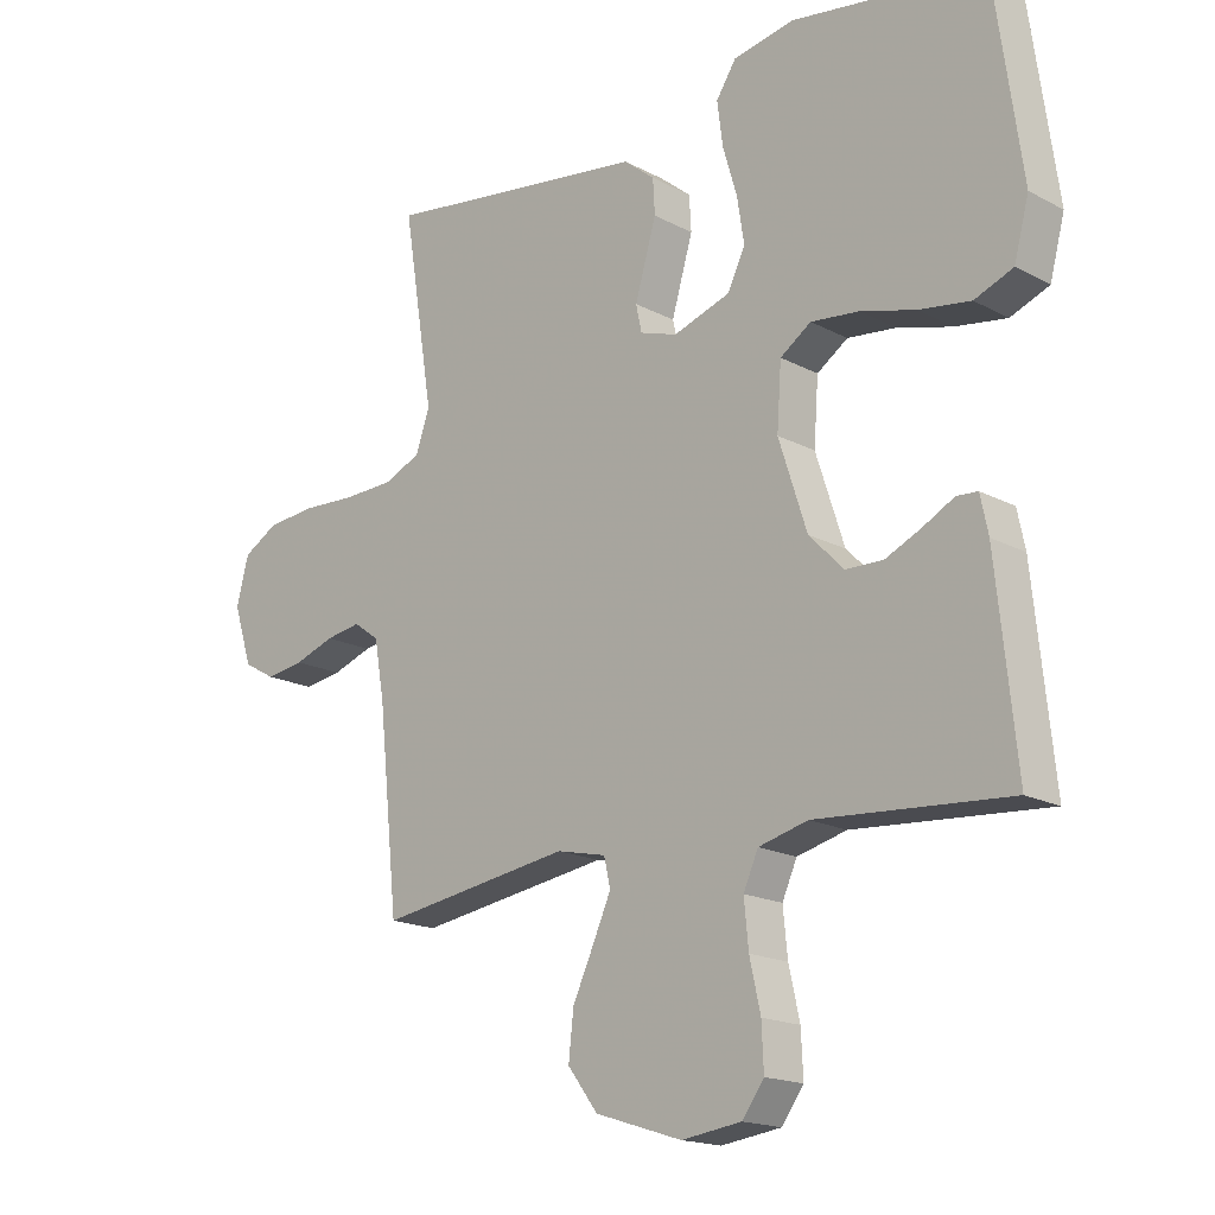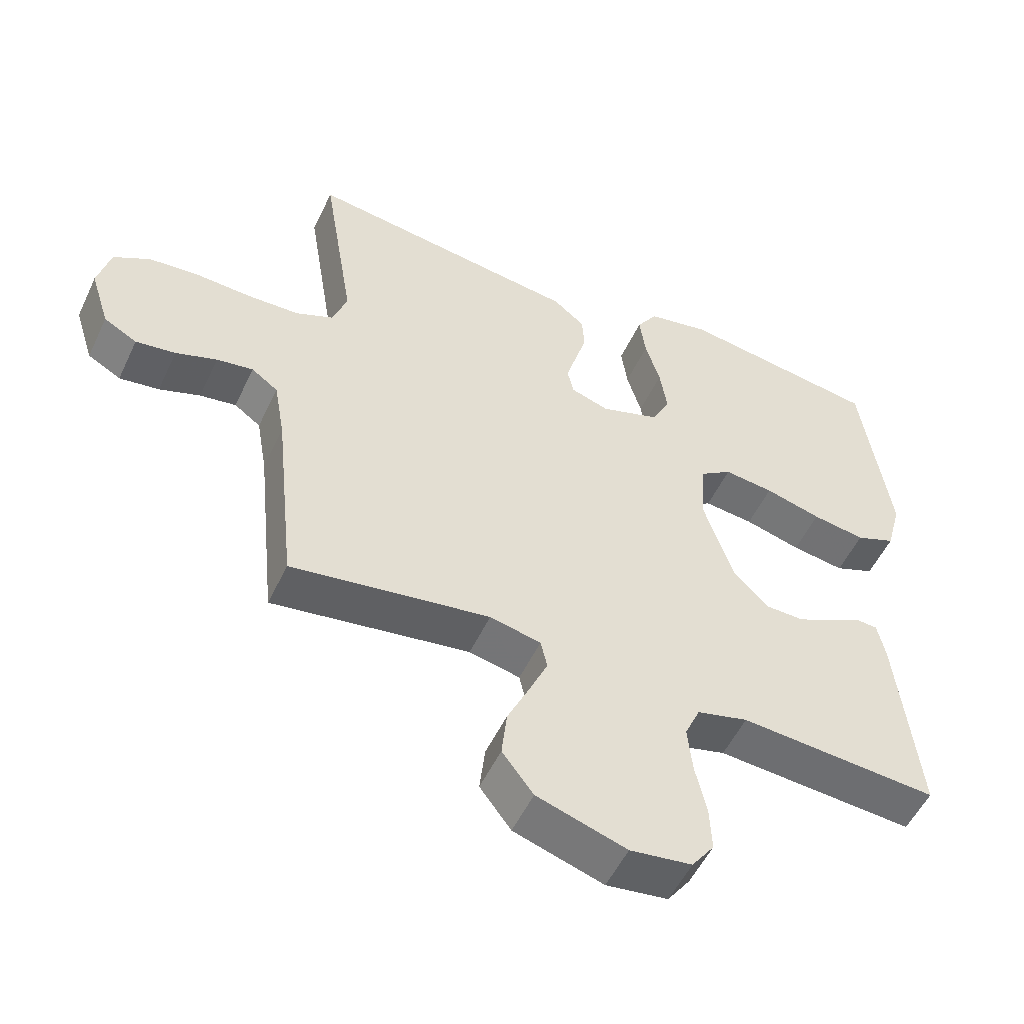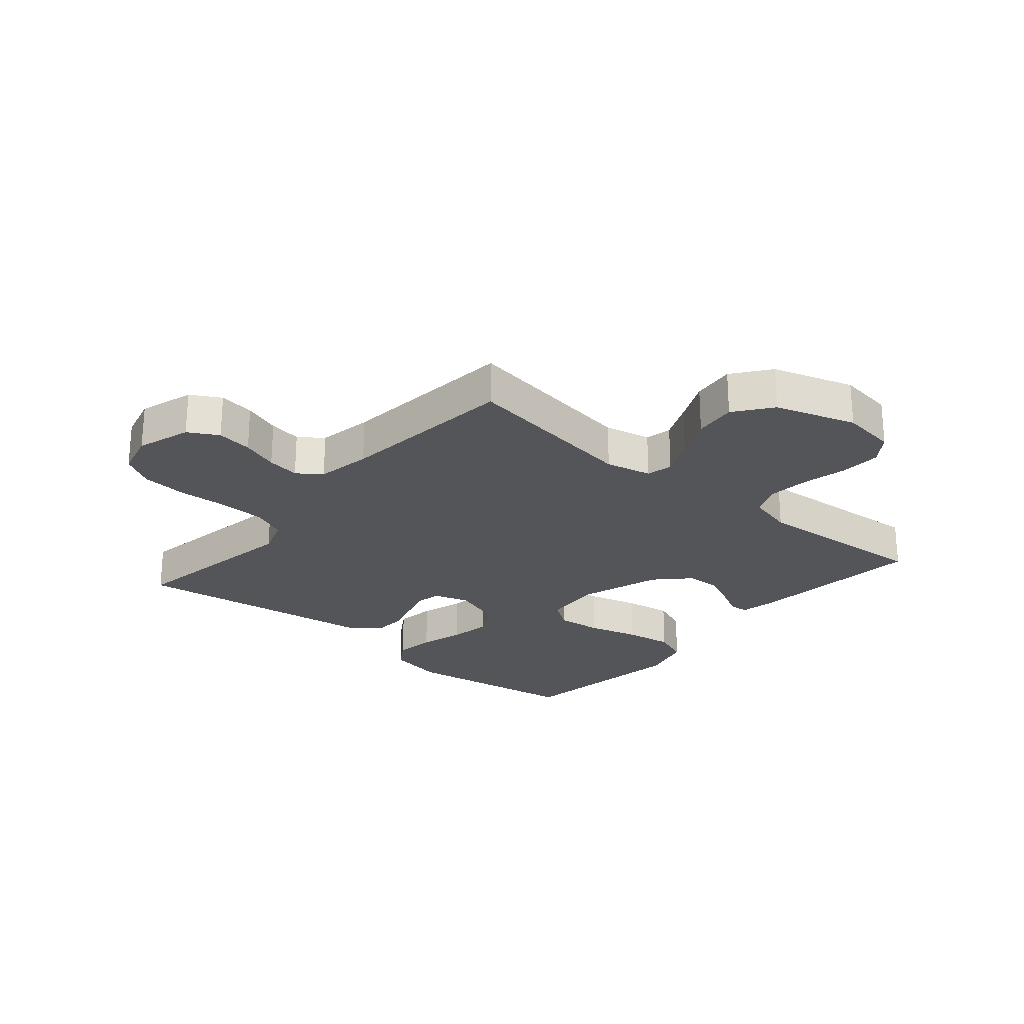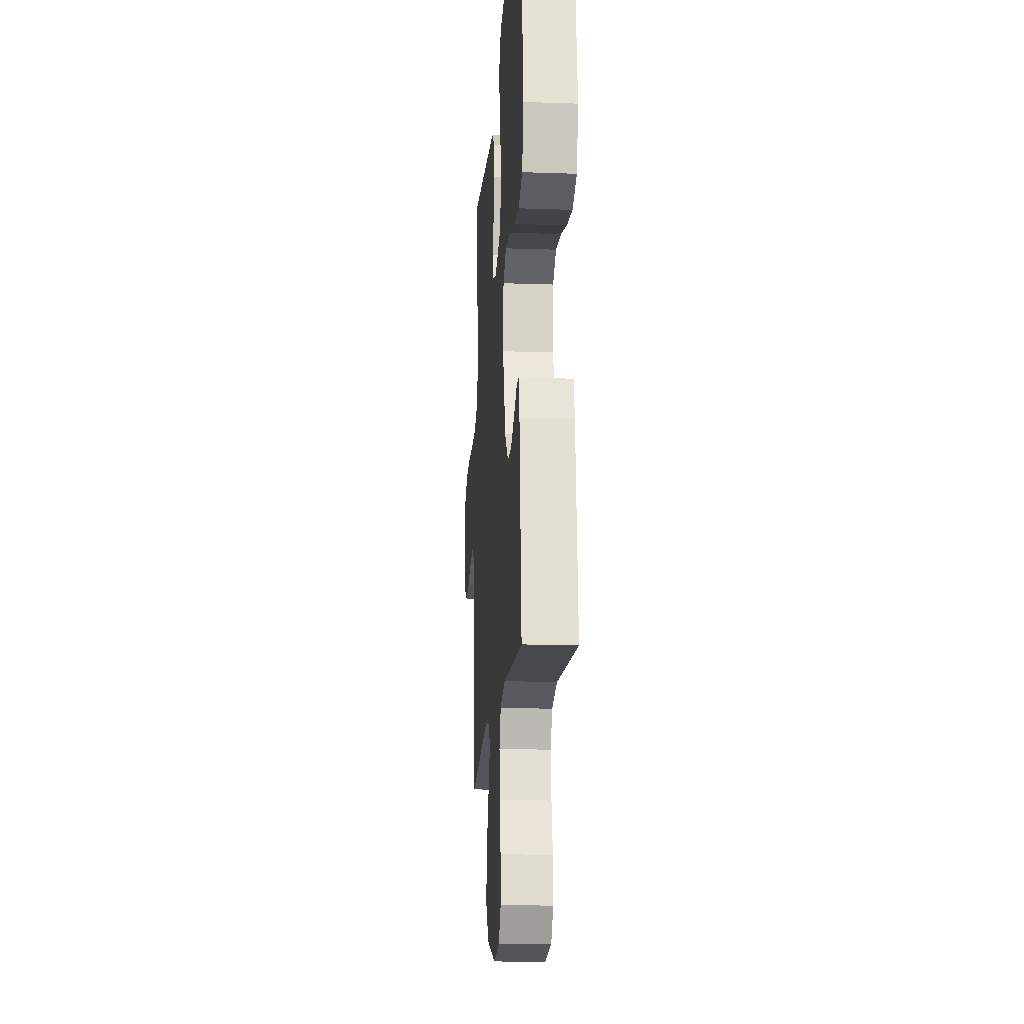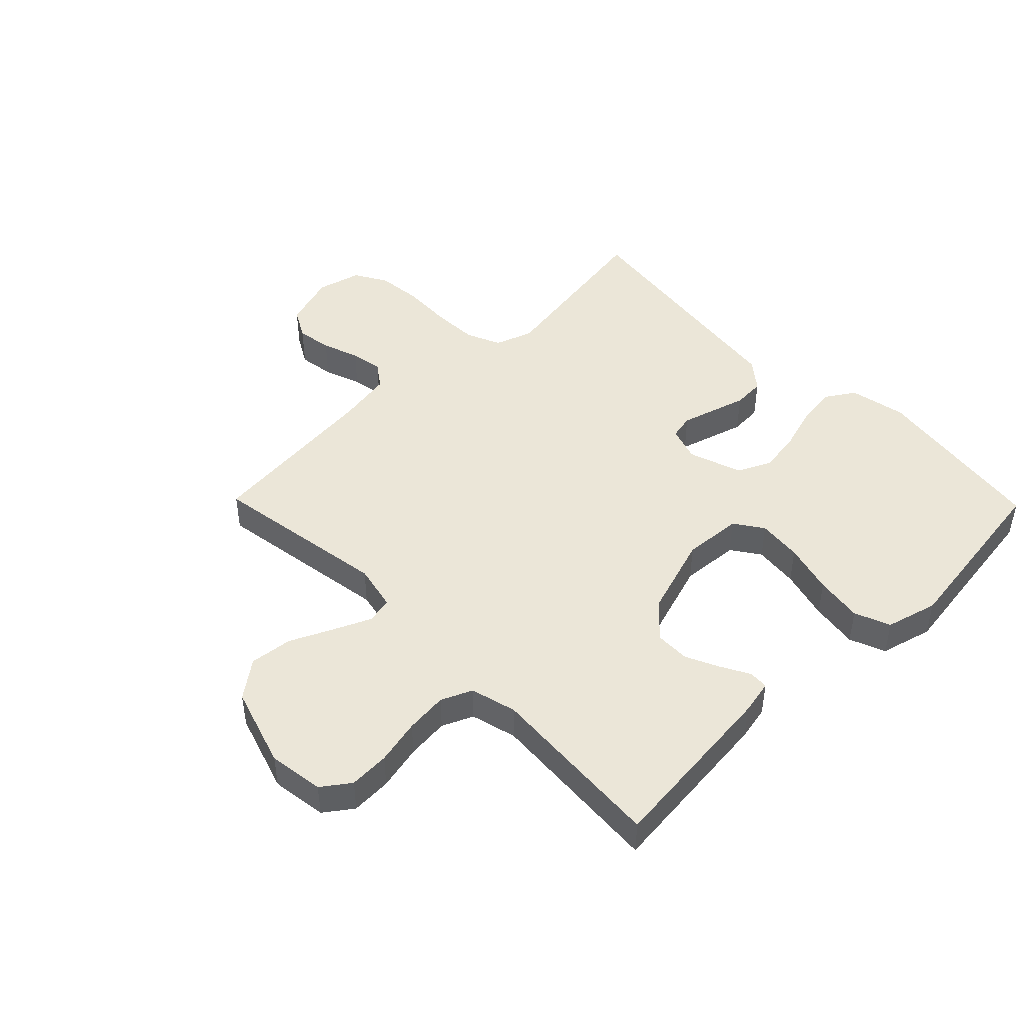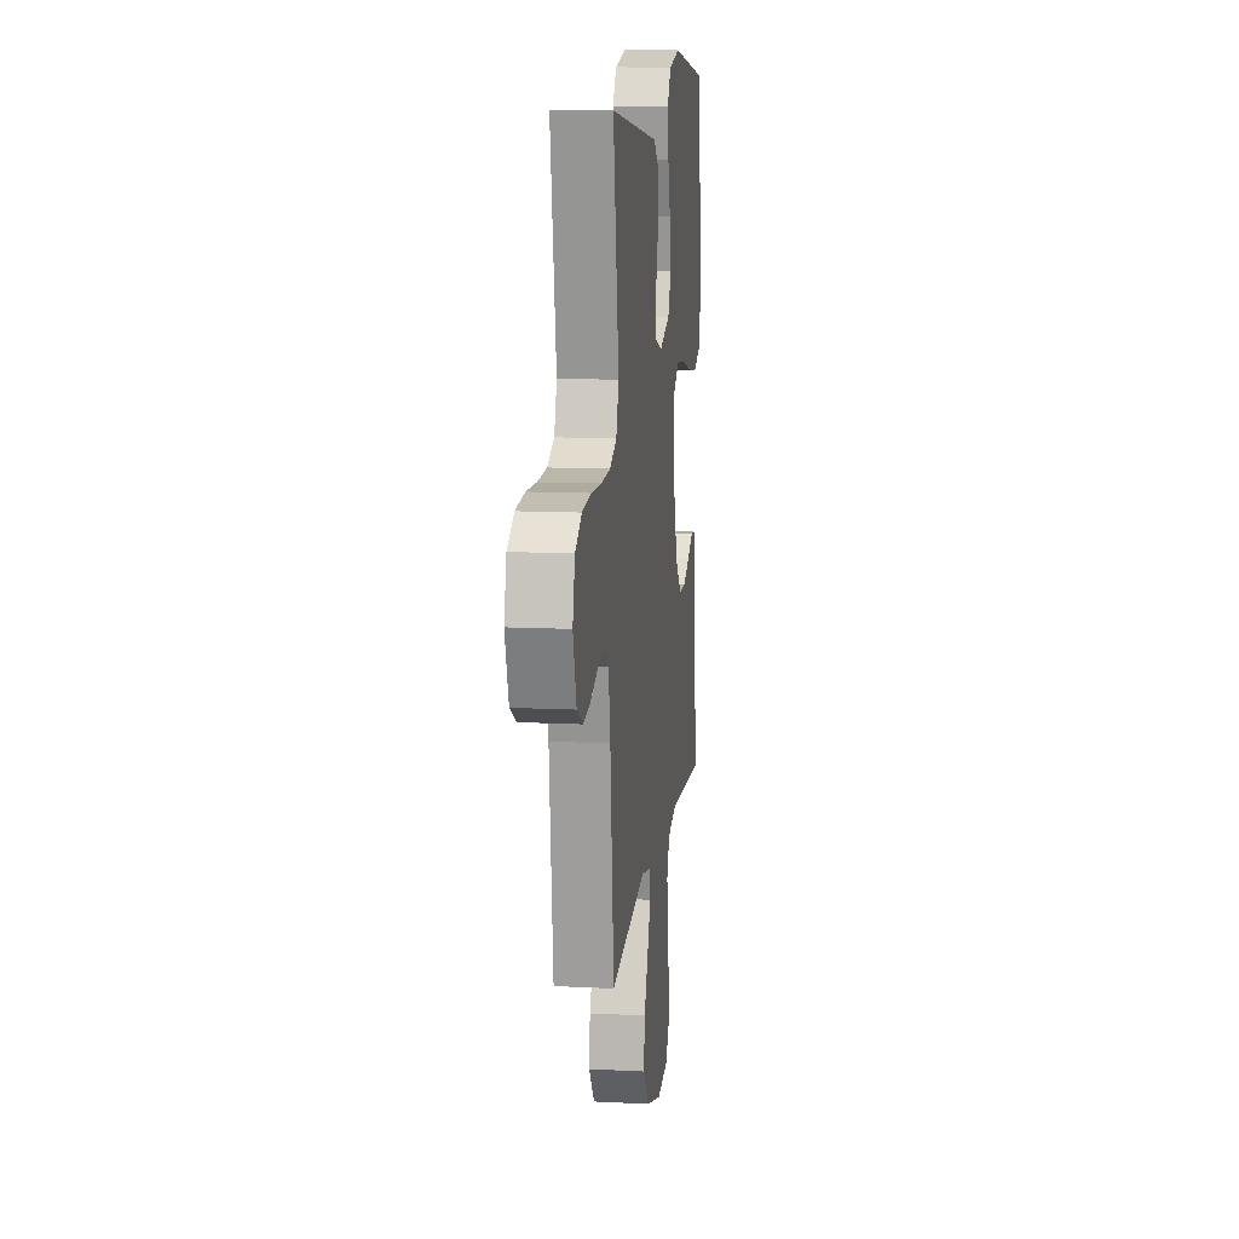
<metadata>
{"format":"obj","ext":"obj","renderer":"f3d","projection":"perspective","resolution":1024,"background":"white","views":[{"elev":-17.3,"azim":-136.6,"up":"+Z"},{"elev":-53.1,"azim":155.1,"up":"+Z"},{"elev":-24.7,"azim":139.7,"up":"+Y"},{"elev":-16.4,"azim":-94.1,"up":"+Z"},{"elev":46.2,"azim":-134.3,"up":"+Y"},{"elev":12.3,"azim":96.8,"up":"+Z"}]}
</metadata>
<code>
v -0.5 0.07 -0.5
v -0.469 0.07 -0.2
v -0.457 0.07 -0.142
v -0.424 0.07 -0.14
v -0.376 0.07 -0.166
v -0.32 0.07 -0.192
v -0.262 0.07 -0.191
v -0.208 0.07 -0.136
v -0.164 0.07 0
v -0.171 0.07 0.099
v -0.219 0.07 0.132
v -0.294 0.07 0.124
v -0.379 0.07 0.101
v -0.459 0.07 0.089
v -0.519 0.07 0.113
v -0.542 0.07 0.2
v -0.5 0.07 0.5
v -0.2 0.07 0.544
v -0.105 0.07 0.525
v -0.074 0.07 0.477
v -0.083 0.07 0.409
v -0.105 0.07 0.335
v -0.116 0.07 0.264
v -0.089 0.07 0.208
v 0 0.07 0.178
v 0.058 0.07 0.197
v 0.067 0.07 0.239
v 0.051 0.07 0.294
v 0.034 0.07 0.352
v 0.037 0.07 0.406
v 0.085 0.07 0.445
v 0.2 0.07 0.46
v 0.5 0.07 0.5
v 0.452 0.07 0.2
v 0.474 0.07 0.137
v 0.531 0.07 0.112
v 0.609 0.07 0.109
v 0.693 0.07 0.113
v 0.769 0.07 0.106
v 0.824 0.07 0.074
v 0.843 0.07 0
v 0.814 0.07 -0.091
v 0.764 0.07 -0.119
v 0.704 0.07 -0.11
v 0.642 0.07 -0.088
v 0.587 0.07 -0.079
v 0.547 0.07 -0.108
v 0.531 0.07 -0.2
v 0.5 0.07 -0.5
v 0.2 0.07 -0.454
v 0.123 0.07 -0.471
v 0.113 0.07 -0.515
v 0.141 0.07 -0.578
v 0.174 0.07 -0.649
v 0.182 0.07 -0.721
v 0.135 0.07 -0.783
v 0 0.07 -0.826
v -0.093 0.07 -0.813
v -0.127 0.07 -0.766
v -0.124 0.07 -0.698
v -0.107 0.07 -0.622
v -0.1 0.07 -0.551
v -0.123 0.07 -0.499
v -0.2 0.07 -0.479
v -0.5 0 -0.5
v -0.469 0 -0.2
v -0.457 0 -0.142
v -0.424 0 -0.14
v -0.376 0 -0.166
v -0.32 0 -0.192
v -0.262 0 -0.191
v -0.208 0 -0.136
v -0.164 0 0
v -0.171 0 0.099
v -0.219 0 0.132
v -0.294 0 0.124
v -0.379 0 0.101
v -0.459 0 0.089
v -0.519 0 0.113
v -0.542 0 0.2
v -0.5 0 0.5
v -0.2 0 0.544
v -0.105 0 0.525
v -0.074 0 0.477
v -0.083 0 0.409
v -0.105 0 0.335
v -0.116 0 0.264
v -0.089 0 0.208
v 0 0 0.178
v 0.058 0 0.197
v 0.067 0 0.239
v 0.051 0 0.294
v 0.034 0 0.352
v 0.037 0 0.406
v 0.085 0 0.445
v 0.2 0 0.46
v 0.5 0 0.5
v 0.452 0 0.2
v 0.474 0 0.137
v 0.531 0 0.112
v 0.609 0 0.109
v 0.693 0 0.113
v 0.769 0 0.106
v 0.824 0 0.074
v 0.843 0 0
v 0.814 0 -0.091
v 0.764 0 -0.119
v 0.704 0 -0.11
v 0.642 0 -0.088
v 0.587 0 -0.079
v 0.547 0 -0.108
v 0.531 0 -0.2
v 0.5 0 -0.5
v 0.2 0 -0.454
v 0.123 0 -0.471
v 0.113 0 -0.515
v 0.141 0 -0.578
v 0.174 0 -0.649
v 0.182 0 -0.721
v 0.135 0 -0.783
v 0 0 -0.826
v -0.093 0 -0.813
v -0.127 0 -0.766
v -0.124 0 -0.698
v -0.107 0 -0.622
v -0.1 0 -0.551
v -0.123 0 -0.499
v -0.2 0 -0.479
f 59 60 61
f 58 59 61
f 57 58 61
f 56 57 61
f 55 56 61
f 54 55 61
f 53 54 61
f 52 53 61 62
f 51 52 62 63
f 48 49 50
f 51 63 64
f 50 51 64
f 48 50 64
f 47 48 64
f 43 44 45
f 42 43 45
f 41 42 45
f 40 41 45
f 39 40 45
f 38 39 45
f 37 38 45
f 36 37 45 46
f 47 64 1
f 46 47 1
f 36 46 1
f 35 36 1
f 30 31 32
f 29 30 32
f 28 29 32
f 32 33 34
f 28 32 34
f 27 28 34
f 20 21 22
f 19 20 22
f 18 19 22
f 17 18 22
f 16 17 22
f 15 16 22
f 14 15 22
f 13 14 22
f 12 13 22
f 11 12 22 23
f 10 11 23 24
f 3 4 5
f 2 3 5
f 1 2 5
f 1 5 6
f 26 27 34 35
f 25 26 35
f 9 10 24 25
f 8 9 25 35
f 7 8 35 1
f 1 6 7
f 125 124 123
f 125 123 122
f 125 122 121
f 125 121 120
f 125 120 119
f 125 119 118
f 125 118 117
f 126 125 117 116
f 127 126 116 115
f 114 113 112
f 128 127 115
f 128 115 114
f 128 114 112
f 128 112 111
f 109 108 107
f 109 107 106
f 109 106 105
f 109 105 104
f 109 104 103
f 109 103 102
f 109 102 101
f 110 109 101 100
f 65 128 111
f 65 111 110
f 65 110 100
f 65 100 99
f 96 95 94
f 96 94 93
f 96 93 92
f 98 97 96
f 98 96 92
f 98 92 91
f 86 85 84
f 86 84 83
f 86 83 82
f 86 82 81
f 86 81 80
f 86 80 79
f 86 79 78
f 86 78 77
f 86 77 76
f 87 86 76 75
f 88 87 75 74
f 69 68 67
f 69 67 66
f 69 66 65
f 70 69 65
f 99 98 91 90
f 99 90 89
f 89 88 74 73
f 99 89 73 72
f 65 99 72 71
f 71 70 65
f 1 65 66 2
f 2 66 67 3
f 3 67 68 4
f 4 68 69 5
f 5 69 70 6
f 6 70 71 7
f 7 71 72 8
f 8 72 73 9
f 9 73 74 10
f 10 74 75 11
f 11 75 76 12
f 12 76 77 13
f 13 77 78 14
f 14 78 79 15
f 15 79 80 16
f 16 80 81 17
f 17 81 82 18
f 18 82 83 19
f 19 83 84 20
f 20 84 85 21
f 21 85 86 22
f 22 86 87 23
f 23 87 88 24
f 24 88 89 25
f 25 89 90 26
f 26 90 91 27
f 27 91 92 28
f 28 92 93 29
f 29 93 94 30
f 30 94 95 31
f 31 95 96 32
f 32 96 97 33
f 33 97 98 34
f 34 98 99 35
f 35 99 100 36
f 36 100 101 37
f 37 101 102 38
f 38 102 103 39
f 39 103 104 40
f 40 104 105 41
f 41 105 106 42
f 42 106 107 43
f 43 107 108 44
f 44 108 109 45
f 45 109 110 46
f 46 110 111 47
f 47 111 112 48
f 48 112 113 49
f 49 113 114 50
f 50 114 115 51
f 51 115 116 52
f 52 116 117 53
f 53 117 118 54
f 54 118 119 55
f 55 119 120 56
f 56 120 121 57
f 57 121 122 58
f 58 122 123 59
f 59 123 124 60
f 60 124 125 61
f 61 125 126 62
f 62 126 127 63
f 63 127 128 64
f 64 128 65 1

</code>
